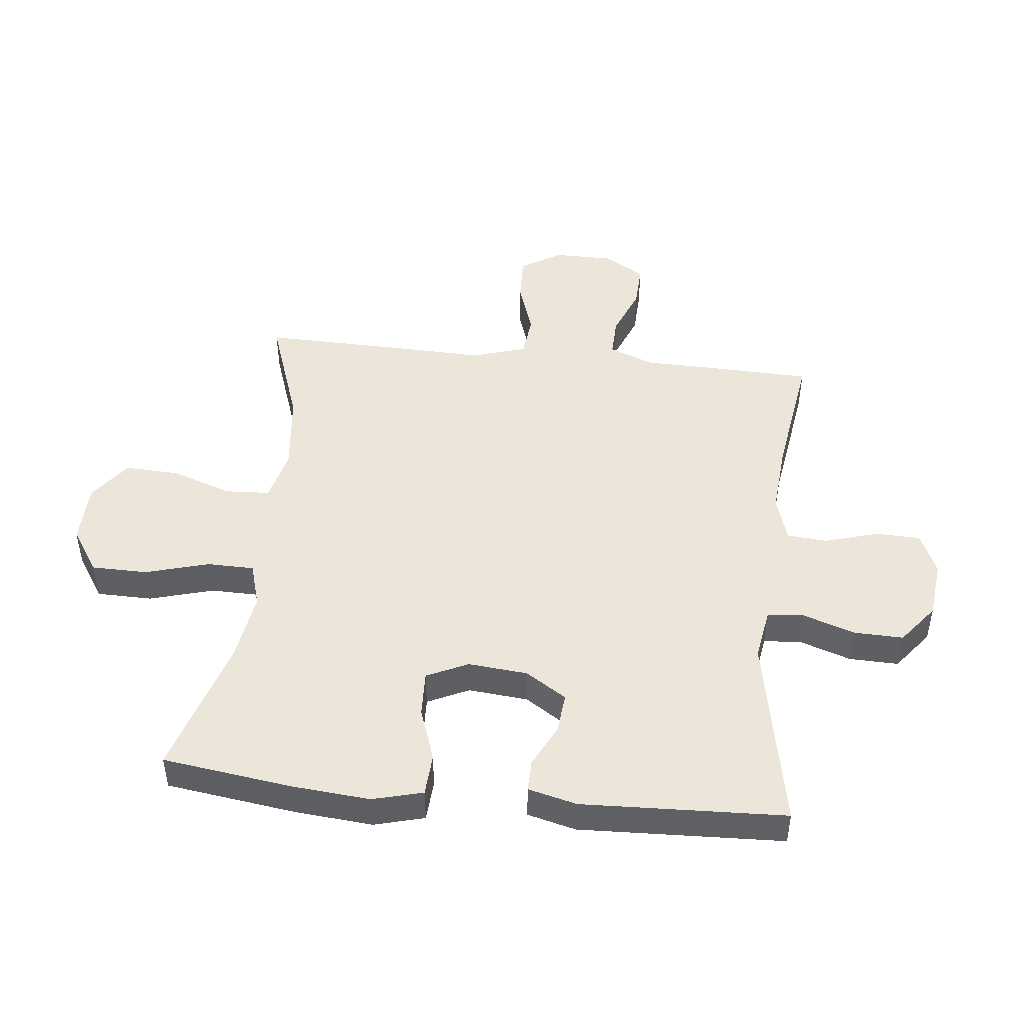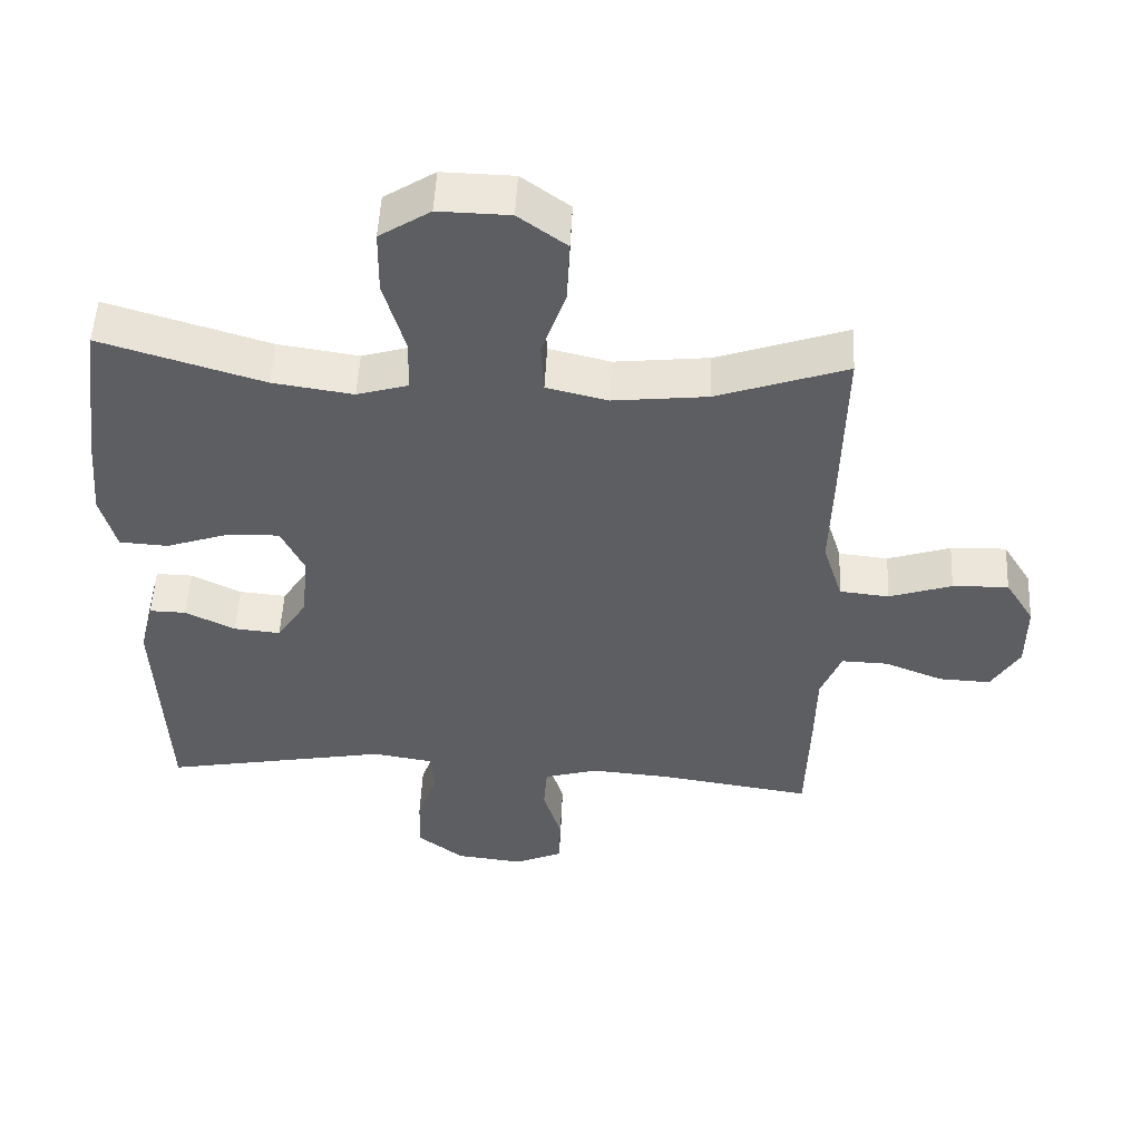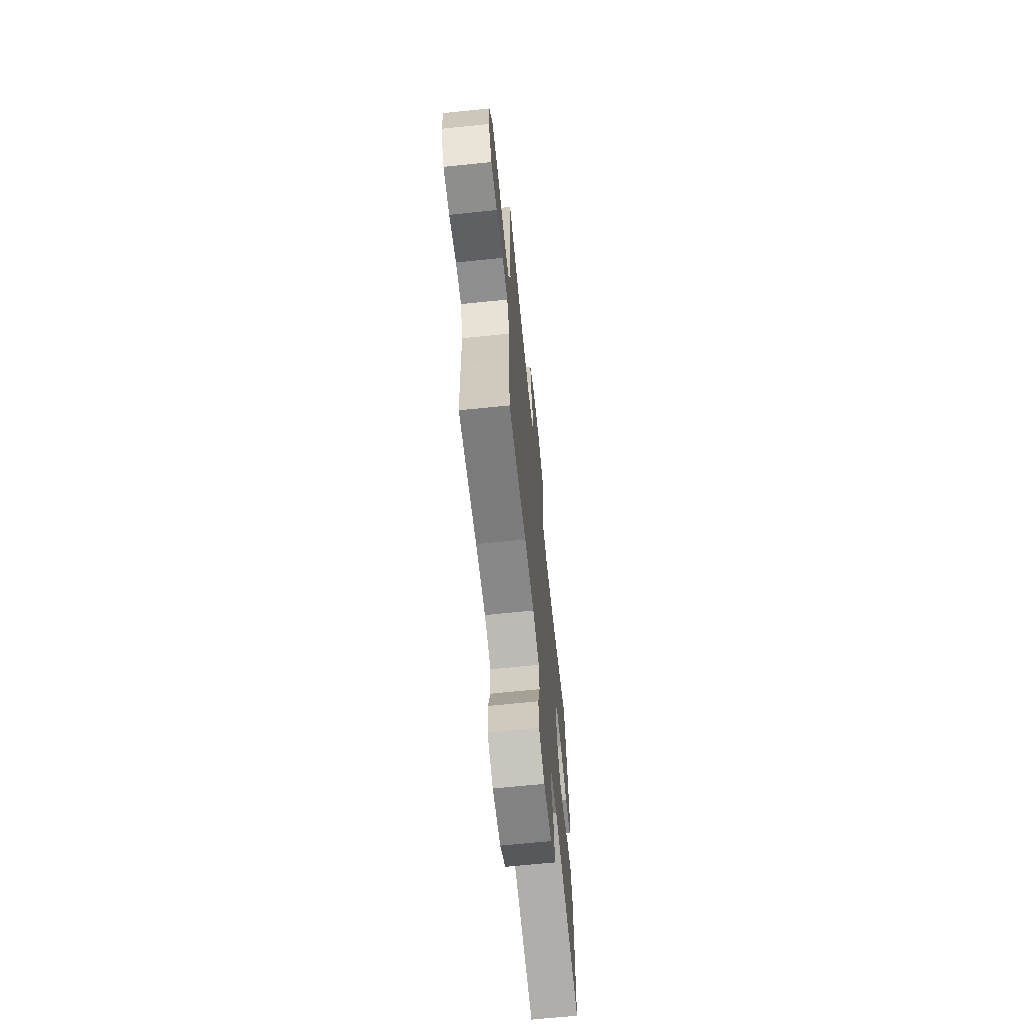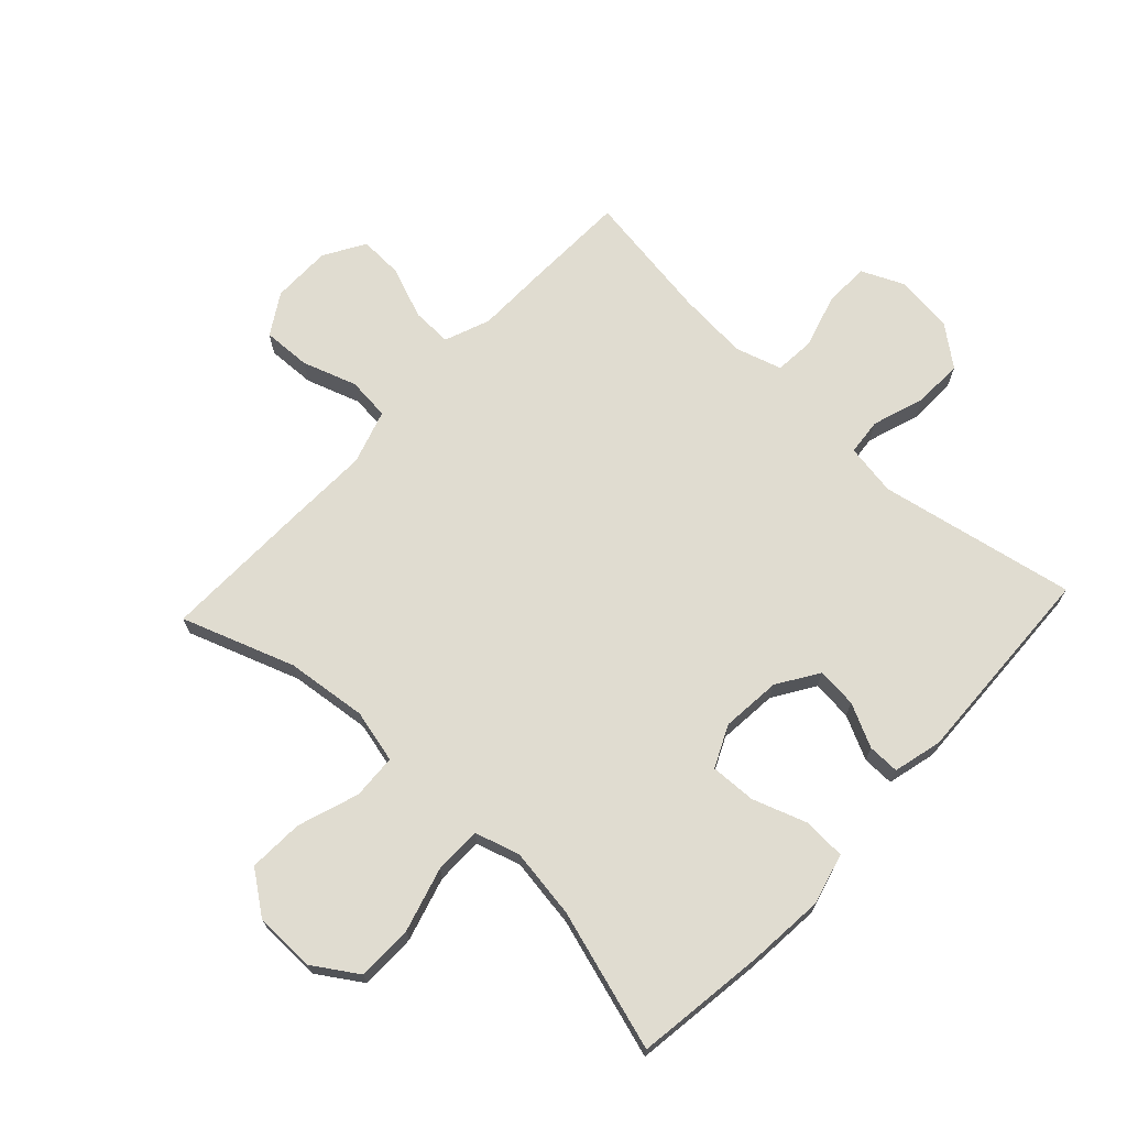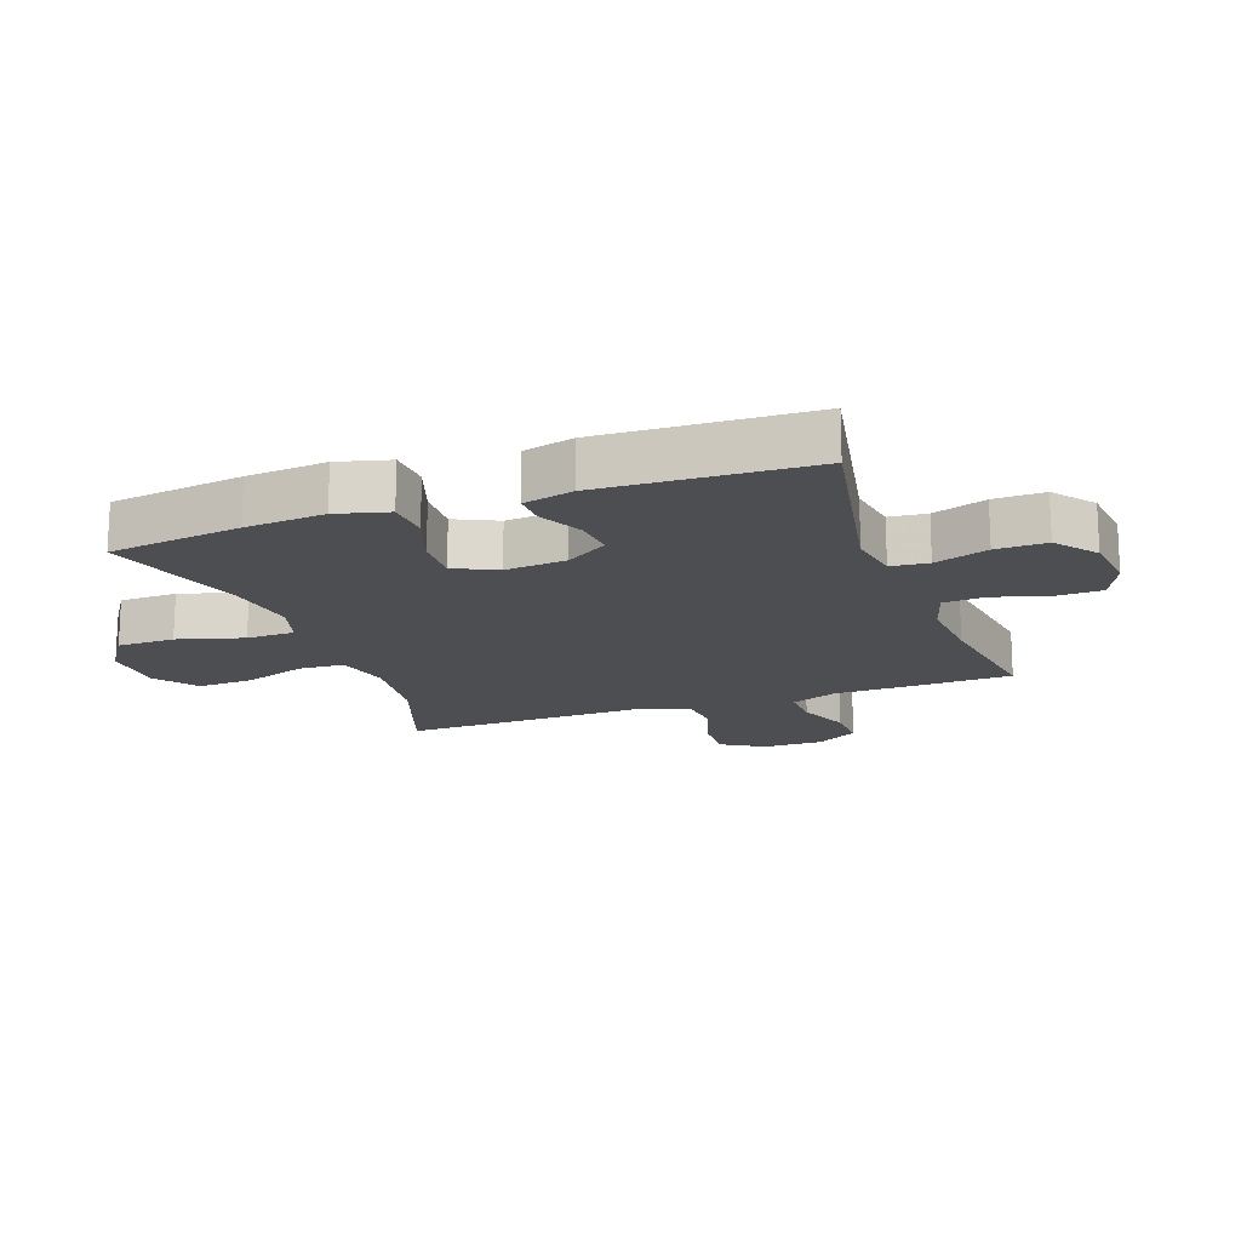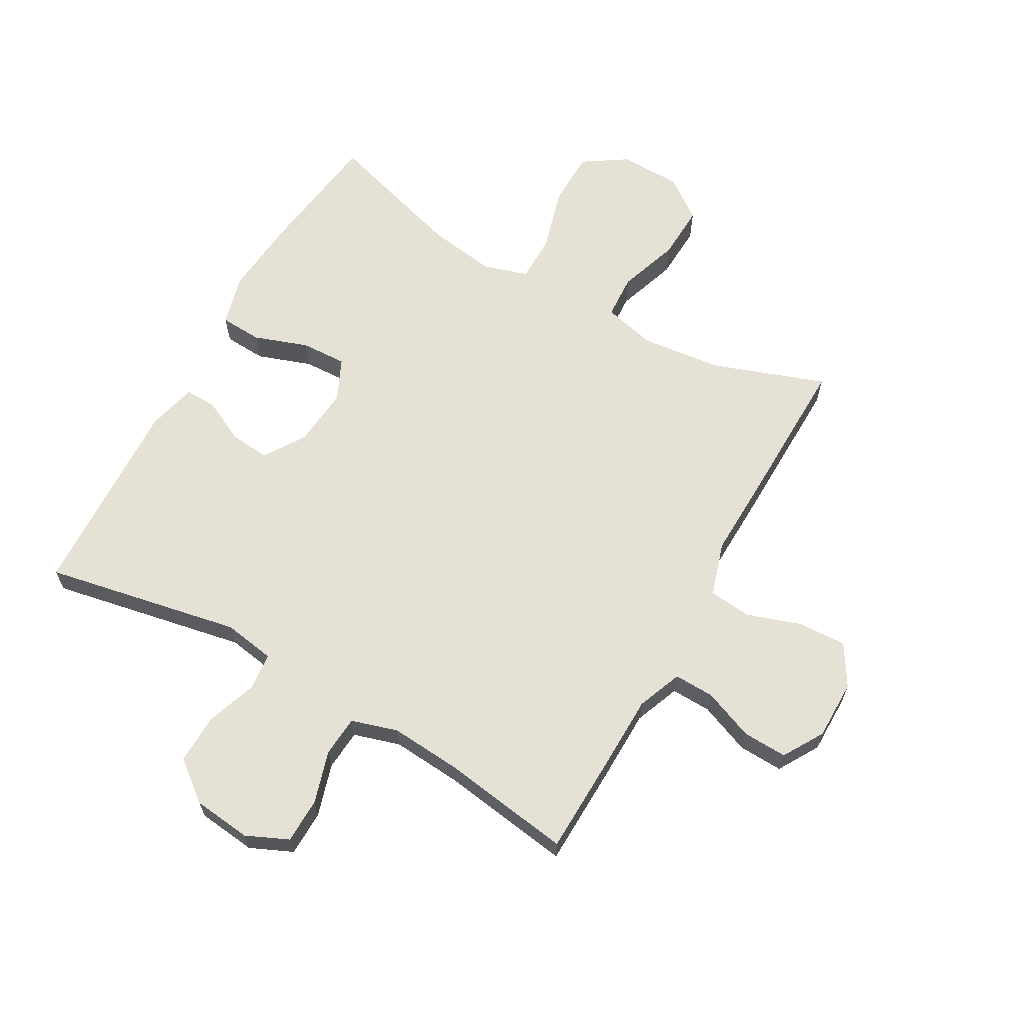
<metadata>
{"format":"obj","ext":"obj","renderer":"f3d","projection":"perspective","resolution":1024,"background":"white","views":[{"elev":47.2,"azim":96.2,"up":"+Y"},{"elev":51.8,"azim":-177.1,"up":"+Z"},{"elev":-67.1,"azim":-84.1,"up":"+Z"},{"elev":69.6,"azim":43.0,"up":"+Y"},{"elev":-16.9,"azim":109.8,"up":"+Y"},{"elev":64.4,"azim":-150.6,"up":"+Y"}]}
</metadata>
<code>
v -0.5 0.07 -0.5
v -0.505 0.07 -0.329
v -0.507 0.07 -0.214
v -0.536 0.07 -0.14
v -0.602 0.07 -0.142
v -0.685 0.07 -0.175
v -0.758 0.07 -0.178
v -0.798 0.07 -0.111
v -0.798 0.07 -0.013
v -0.757 0.07 0.054
v -0.678 0.07 0.051
v -0.589 0.07 0.021
v -0.519 0.07 0.028
v -0.491 0.07 0.117
v -0.495 0.07 0.252
v -0.5 0.07 0.5
v -0.316 0.07 0.435
v -0.183 0.07 0.42
v -0.096 0.07 0.441
v -0.092 0.07 0.514
v -0.126 0.07 0.614
v -0.13 0.07 0.704
v -0.062 0.07 0.754
v 0.039 0.07 0.756
v 0.111 0.07 0.709
v 0.112 0.07 0.617
v 0.082 0.07 0.512
v 0.083 0.07 0.435
v 0.156 0.07 0.413
v 0.27 0.07 0.43
v 0.5 0.07 0.5
v 0.529 0.07 0.287
v 0.54 0.07 0.159
v 0.518 0.07 0.076
v 0.449 0.07 0.072
v 0.36 0.07 0.103
v 0.285 0.07 0.106
v 0.253 0.07 0.038
v 0.262 0.07 -0.06
v 0.305 0.07 -0.127
v 0.371 0.07 -0.121
v 0.442 0.07 -0.086
v 0.494 0.07 -0.085
v 0.514 0.07 -0.165
v 0.5 0.07 -0.5
v 0.178 0.07 -0.438
v 0.093 0.07 -0.452
v 0.087 0.07 -0.512
v 0.116 0.07 -0.598
v 0.118 0.07 -0.679
v 0.053 0.07 -0.73
v -0.043 0.07 -0.741
v -0.112 0.07 -0.71
v -0.114 0.07 -0.636
v -0.088 0.07 -0.549
v -0.093 0.07 -0.482
v -0.169 0.07 -0.459
v -0.285 0.07 -0.468
v -0.5 0 -0.5
v -0.505 0 -0.329
v -0.507 0 -0.214
v -0.536 0 -0.14
v -0.602 0 -0.142
v -0.685 0 -0.175
v -0.758 0 -0.178
v -0.798 0 -0.111
v -0.798 0 -0.013
v -0.757 0 0.054
v -0.678 0 0.051
v -0.589 0 0.021
v -0.519 0 0.028
v -0.491 0 0.117
v -0.495 0 0.252
v -0.5 0 0.5
v -0.316 0 0.435
v -0.183 0 0.42
v -0.096 0 0.441
v -0.092 0 0.514
v -0.126 0 0.614
v -0.13 0 0.704
v -0.062 0 0.754
v 0.039 0 0.756
v 0.111 0 0.709
v 0.112 0 0.617
v 0.082 0 0.512
v 0.083 0 0.435
v 0.156 0 0.413
v 0.27 0 0.43
v 0.5 0 0.5
v 0.529 0 0.287
v 0.54 0 0.159
v 0.518 0 0.076
v 0.449 0 0.072
v 0.36 0 0.103
v 0.285 0 0.106
v 0.253 0 0.038
v 0.262 0 -0.06
v 0.305 0 -0.127
v 0.371 0 -0.121
v 0.442 0 -0.086
v 0.494 0 -0.085
v 0.514 0 -0.165
v 0.5 0 -0.5
v 0.178 0 -0.438
v 0.093 0 -0.452
v 0.087 0 -0.512
v 0.116 0 -0.598
v 0.118 0 -0.679
v 0.053 0 -0.73
v -0.043 0 -0.741
v -0.112 0 -0.71
v -0.114 0 -0.636
v -0.088 0 -0.549
v -0.093 0 -0.482
v -0.169 0 -0.459
v -0.285 0 -0.468
f 53 54 55
f 52 53 55
f 51 52 55
f 50 51 55
f 49 50 55
f 48 49 55
f 47 48 55 56
f 46 47 56 57
f 44 45 46
f 43 44 46
f 42 43 46
f 41 42 46
f 40 41 46 57
f 34 35 36
f 33 34 36
f 32 33 36
f 31 32 36
f 30 31 36
f 29 30 36 37
f 28 29 37 38
f 25 26 27
f 24 25 27
f 23 24 27
f 22 23 27
f 21 22 27
f 20 21 27
f 19 20 27 28
f 28 38 39
f 19 28 39
f 18 19 39
f 14 15 16 17
f 40 57 58
f 39 40 58
f 18 39 58
f 17 18 58
f 14 17 58
f 13 14 58
f 10 11 12
f 9 10 12
f 8 9 12
f 7 8 12
f 6 7 12
f 5 6 12
f 1 2 3
f 58 1 3
f 13 58 3 4
f 4 5 12 13
f 113 112 111
f 113 111 110
f 113 110 109
f 113 109 108
f 113 108 107
f 113 107 106
f 114 113 106 105
f 115 114 105 104
f 104 103 102
f 104 102 101
f 104 101 100
f 104 100 99
f 115 104 99 98
f 94 93 92
f 94 92 91
f 94 91 90
f 94 90 89
f 94 89 88
f 95 94 88 87
f 96 95 87 86
f 85 84 83
f 85 83 82
f 85 82 81
f 85 81 80
f 85 80 79
f 85 79 78
f 86 85 78 77
f 97 96 86
f 97 86 77
f 97 77 76
f 75 74 73 72
f 116 115 98
f 116 98 97
f 116 97 76
f 116 76 75
f 116 75 72
f 116 72 71
f 70 69 68
f 70 68 67
f 70 67 66
f 70 66 65
f 70 65 64
f 70 64 63
f 61 60 59
f 61 59 116
f 62 61 116 71
f 71 70 63 62
f 1 59 60 2
f 2 60 61 3
f 3 61 62 4
f 4 62 63 5
f 5 63 64 6
f 6 64 65 7
f 7 65 66 8
f 8 66 67 9
f 9 67 68 10
f 10 68 69 11
f 11 69 70 12
f 12 70 71 13
f 13 71 72 14
f 14 72 73 15
f 15 73 74 16
f 16 74 75 17
f 17 75 76 18
f 18 76 77 19
f 19 77 78 20
f 20 78 79 21
f 21 79 80 22
f 22 80 81 23
f 23 81 82 24
f 24 82 83 25
f 25 83 84 26
f 26 84 85 27
f 27 85 86 28
f 28 86 87 29
f 29 87 88 30
f 30 88 89 31
f 31 89 90 32
f 32 90 91 33
f 33 91 92 34
f 34 92 93 35
f 35 93 94 36
f 36 94 95 37
f 37 95 96 38
f 38 96 97 39
f 39 97 98 40
f 40 98 99 41
f 41 99 100 42
f 42 100 101 43
f 43 101 102 44
f 44 102 103 45
f 45 103 104 46
f 46 104 105 47
f 47 105 106 48
f 48 106 107 49
f 49 107 108 50
f 50 108 109 51
f 51 109 110 52
f 52 110 111 53
f 53 111 112 54
f 54 112 113 55
f 55 113 114 56
f 56 114 115 57
f 57 115 116 58
f 58 116 59 1

</code>
